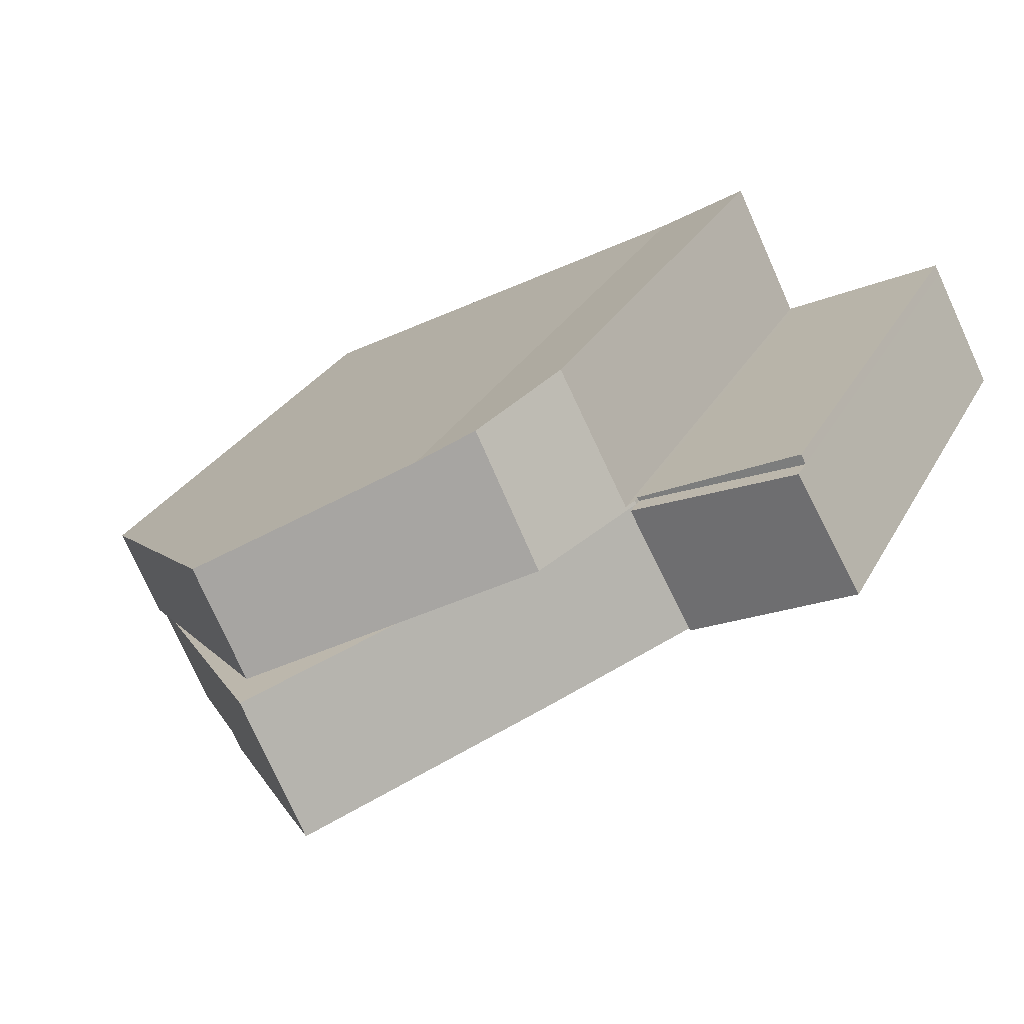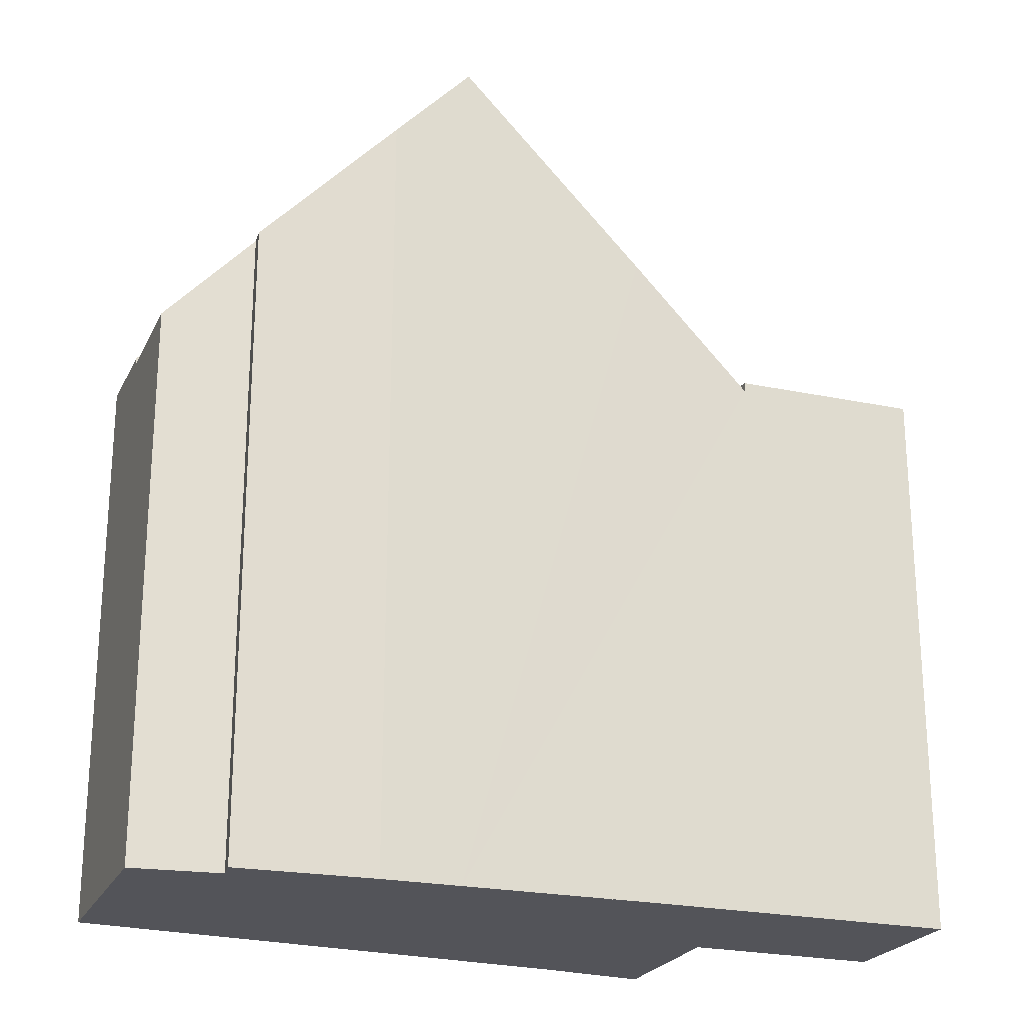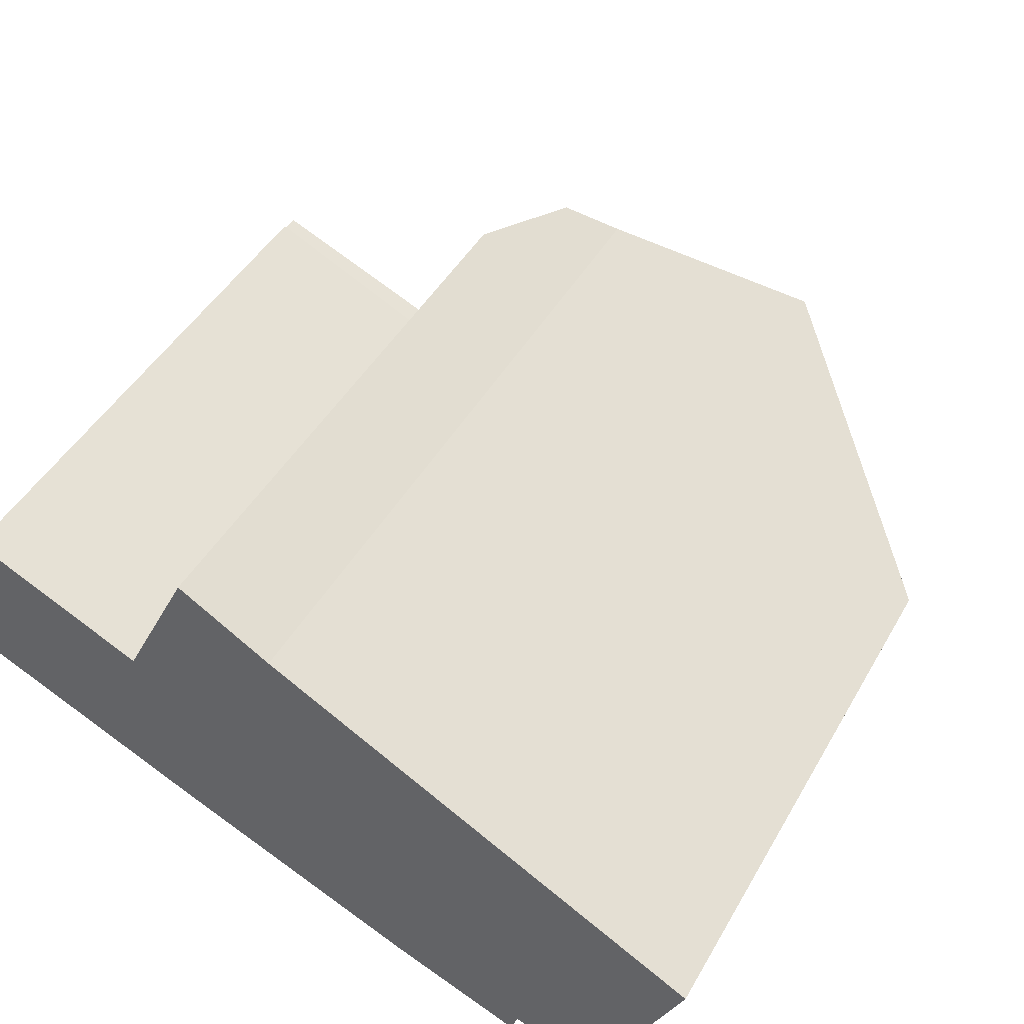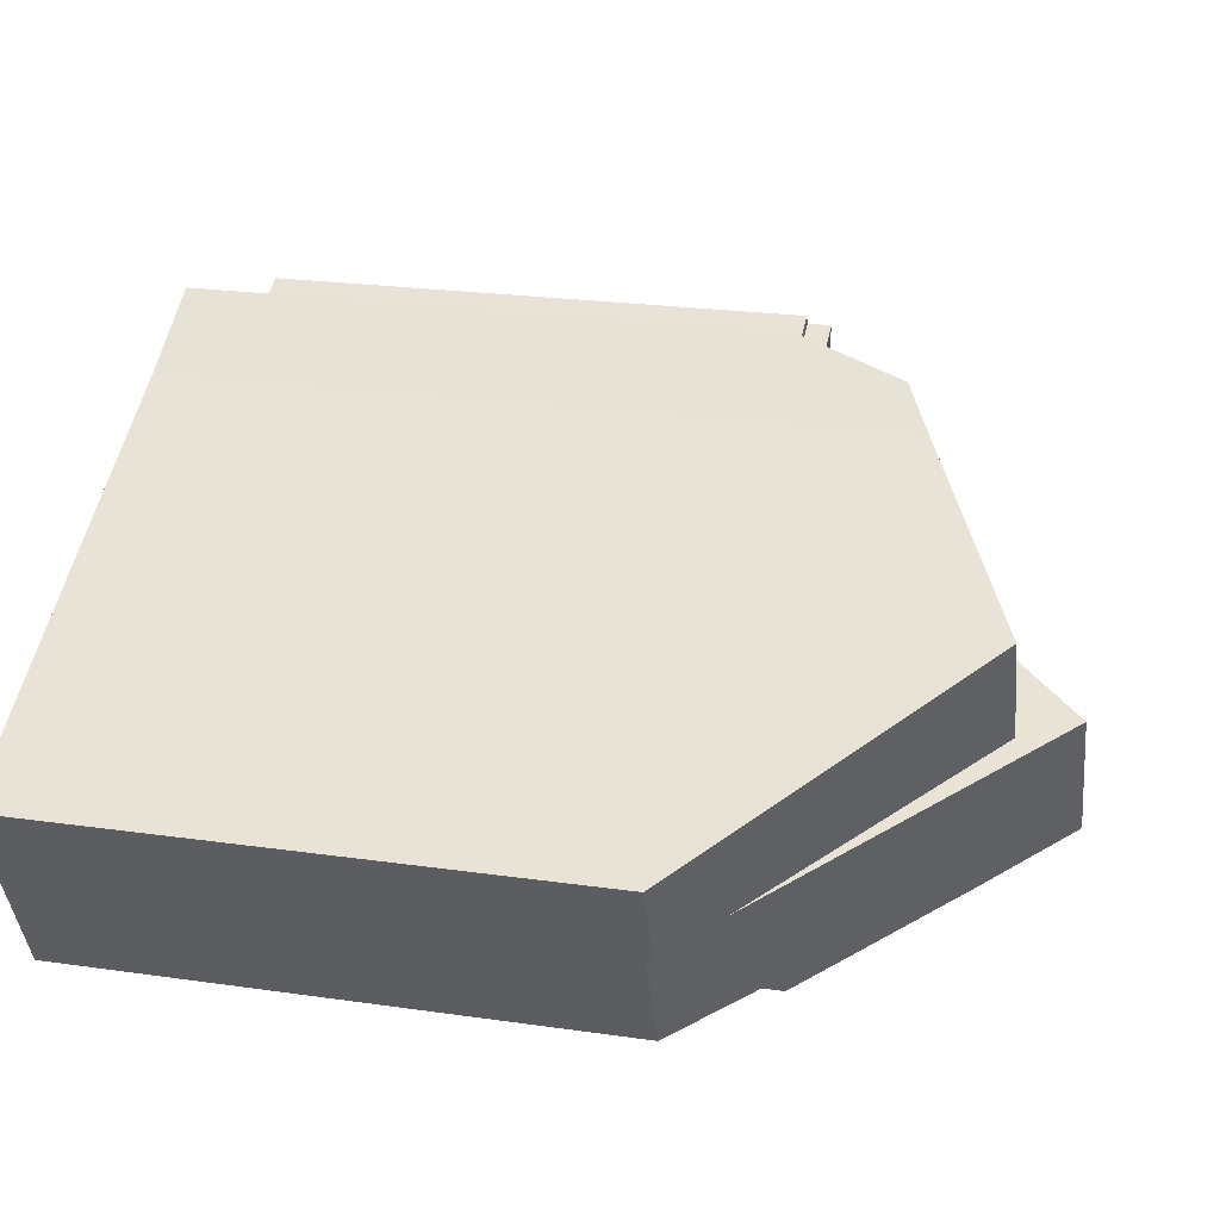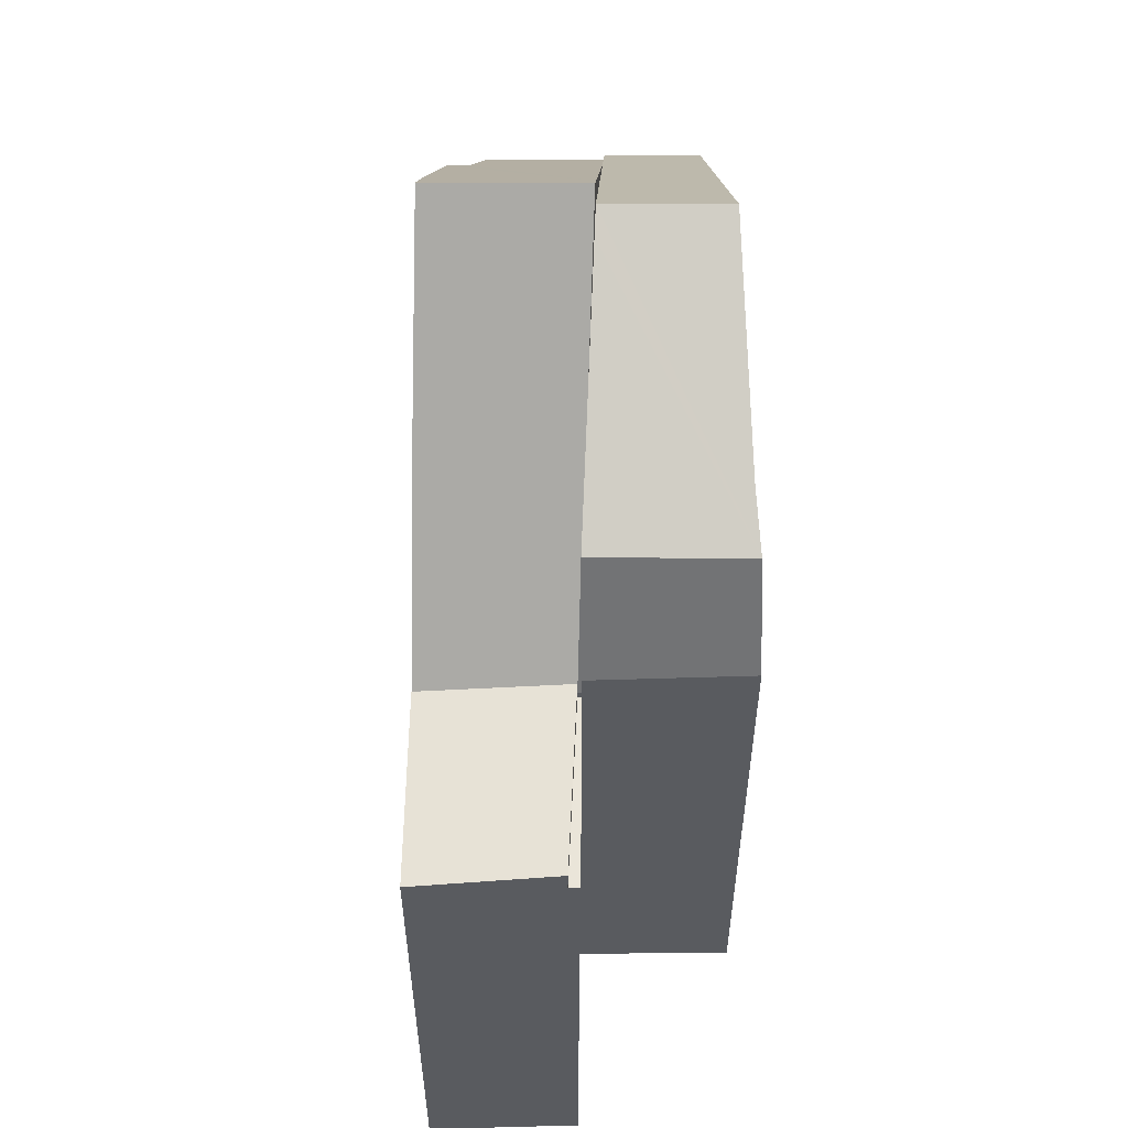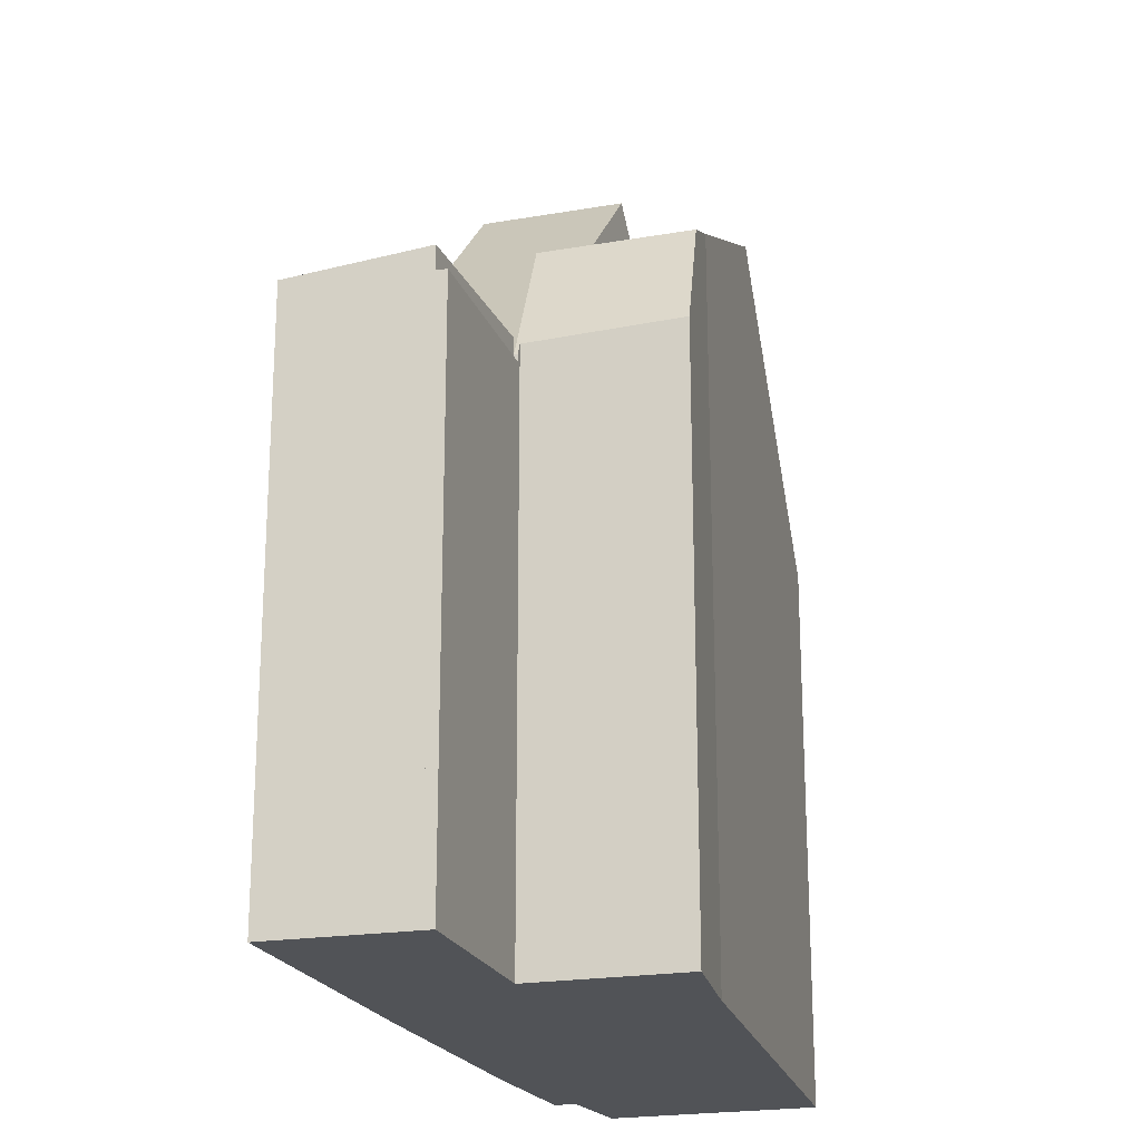
<metadata>
{"format":"obj","ext":"obj","renderer":"f3d","projection":"perspective","resolution":1024,"background":"white","views":[{"elev":26.6,"azim":-157.5,"up":"+Z"},{"elev":-23.7,"azim":-175.1,"up":"+Y"},{"elev":45.3,"azim":28.1,"up":"+Z"},{"elev":23.4,"azim":103.6,"up":"+Z"},{"elev":57.7,"azim":-64.4,"up":"+Y"},{"elev":-21.7,"azim":-47.5,"up":"+Y"}]}
</metadata>
<code>
v  19.82 14.95 -7.763
v  19.84 16.47 -4.374
v  21.16 14.95 -4.936
v  14.36 22.74 -2.057
v  17.55 17.44 -7.032
v  17.37 17.37 -7.582
v  13.92 21.28 -6.218
v  13.72 23.48 -1.784
v  12.01 23.48 -5.386
v  6.18 14.84 1.407
v  7.436 18.21 -3.391
v  4.531 14.84 -2.066
v  7.572 16.43 0.818
v  10.83 20.17 -0.563
v  6.18 -8.615e-17 1.407
v  14.36 1.26e-16 -2.057
v  19.84 2.678e-16 -4.374
v  21.16 3.022e-16 -4.936
v  10.83 3.447e-17 -0.563
v  7.572 -5.009e-17 0.818
v  13.72 1.092e-16 -1.784
v  19.82 4.753e-16 -7.763
v  17.55 4.306e-16 -7.032
v  13.92 3.807e-16 -6.218
v  17.37 4.643e-16 -7.582
v  12.01 3.298e-16 -5.386
v  4.531 1.265e-16 -2.066
v  7.436 2.076e-16 -3.391
v  4.531 15.1 -2.066
v  1.696 15.48 3.305
v  6.18 15.48 1.407
v  0 15.11 9.253e-16
v  1.696 -2.024e-16 3.305
v  0 0 0
v  21.16 15.14 -4.936
v  15.76 21.95 0.888
v  22.25 15.14 -2.648
v  14.36 21.95 -2.057
v  9.309 18.52 4.475
v  7.572 18.52 0.818
v  13.72 21.63 -1.784
v  10.65 19.25 3.67
v  6.18 15.04 1.407
v  6.224 15.04 1.5
v  6.357 15.38 1.438
v  8.187 15.53 5.147
v  10.65 -2.247e-16 3.67
v  22.25 1.621e-16 -2.648
v  15.76 -5.437e-17 0.888
v  6.357 -8.805e-17 1.438
v  6.224 -9.185e-17 1.5
v  9.309 -2.74e-16 4.475
v  8.187 -3.152e-16 5.147
v  1.827 14.84 3.561
v  6.224 14.84 1.5
v  1.696 14.84 3.305
v  1.827 -2.18e-16 3.561
g defaultobject
f 1 2 3
f 2 1 4
f 4 1 5
f 4 5 6
f 4 6 7
f 4 7 8
f 8 7 9
f 10 11 12
f 11 10 9
f 9 10 13
f 9 13 14
f 9 14 8
f 14 4 8
f 4 14 2
f 2 14 13
f 2 13 10
f 2 10 15
f 2 15 3
f 3 15 16
f 3 16 17
f 3 17 18
f 16 15 19
f 19 15 20
f 16 19 21
f 18 1 3
f 1 18 22
f 1 23 5
f 23 1 22
f 6 24 7
f 24 6 25
f 26 7 24
f 23 6 5
f 6 23 25
f 7 11 9
f 11 7 26
f 11 26 12
f 12 26 27
f 27 26 28
f 27 10 12
f 10 27 15
f 17 22 18
f 22 17 23
f 23 17 16
f 23 16 24
f 24 16 26
f 26 16 21
f 26 21 19
f 26 19 28
f 28 19 20
f 28 20 27
f 27 20 15
f 24 25 23
f 29 30 31
f 30 29 32
f 32 33 30
f 33 32 34
f 33 31 30
f 31 33 15
f 15 29 31
f 29 15 27
f 29 34 32
f 34 29 27
f 27 33 34
f 33 27 15
f 35 36 37
f 36 35 2
f 36 2 38
f 39 14 40
f 14 39 41
f 41 39 38
f 38 39 42
f 38 42 36
f 43 44 40
f 45 40 44
f 46 40 45
f 39 40 46
f 42 37 36
f 37 42 47
f 37 47 48
f 48 47 49
f 44 50 45
f 50 44 51
f 39 47 42
f 47 39 46
f 47 46 52
f 52 46 53
f 48 35 37
f 35 48 18
f 2 41 38
f 41 2 14
f 14 2 35
f 14 35 18
f 14 18 40
f 40 18 43
f 43 18 15
f 15 18 21
f 21 18 17
f 21 17 16
f 15 21 19
f 15 19 20
f 15 44 43
f 44 15 51
f 45 53 46
f 53 45 50
f 20 51 15
f 51 20 50
f 50 20 53
f 53 20 52
f 52 20 19
f 52 19 47
f 47 19 49
f 49 19 21
f 49 21 16
f 49 16 17
f 49 17 48
f 48 17 18
f 10 54 55
f 54 10 56
f 33 54 56
f 54 33 57
f 57 55 54
f 55 57 51
f 51 10 55
f 10 51 15
f 15 56 10
f 56 15 33
f 15 57 33
f 57 15 51

</code>
